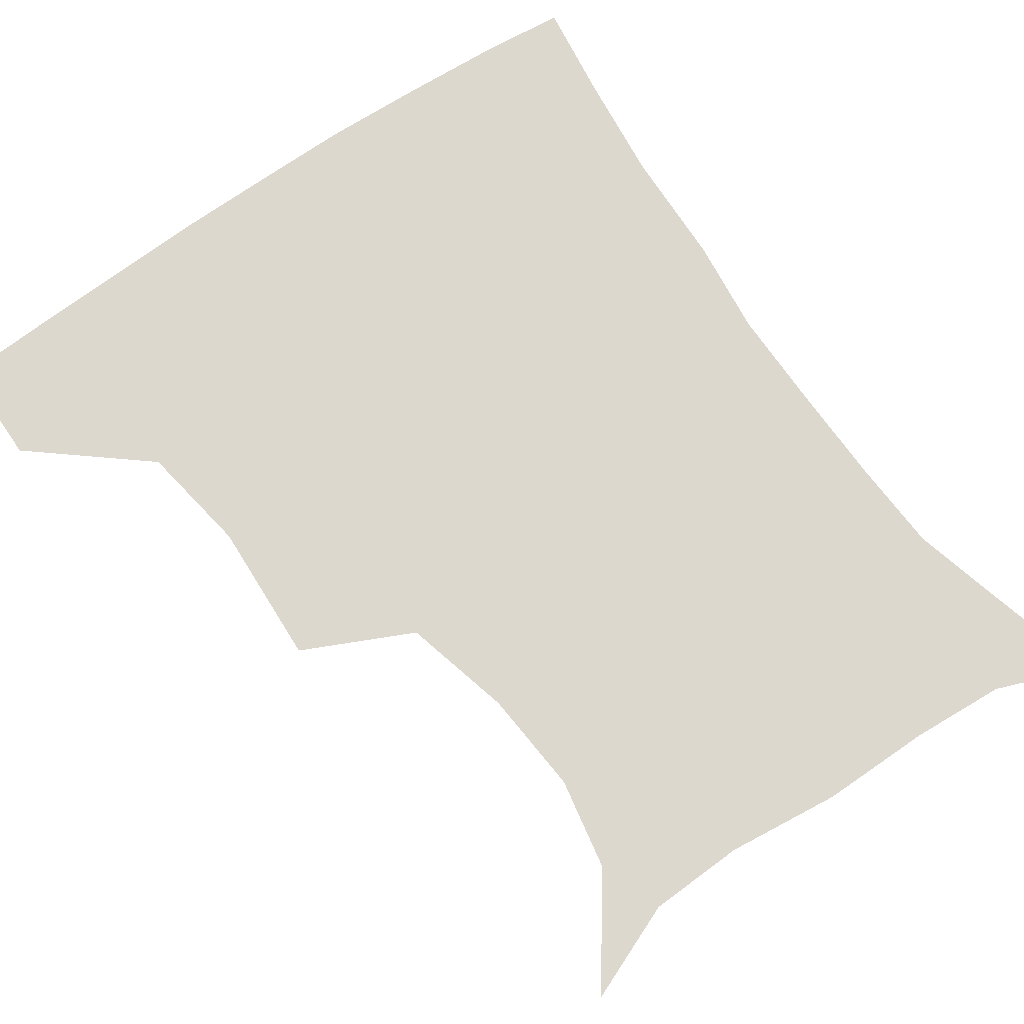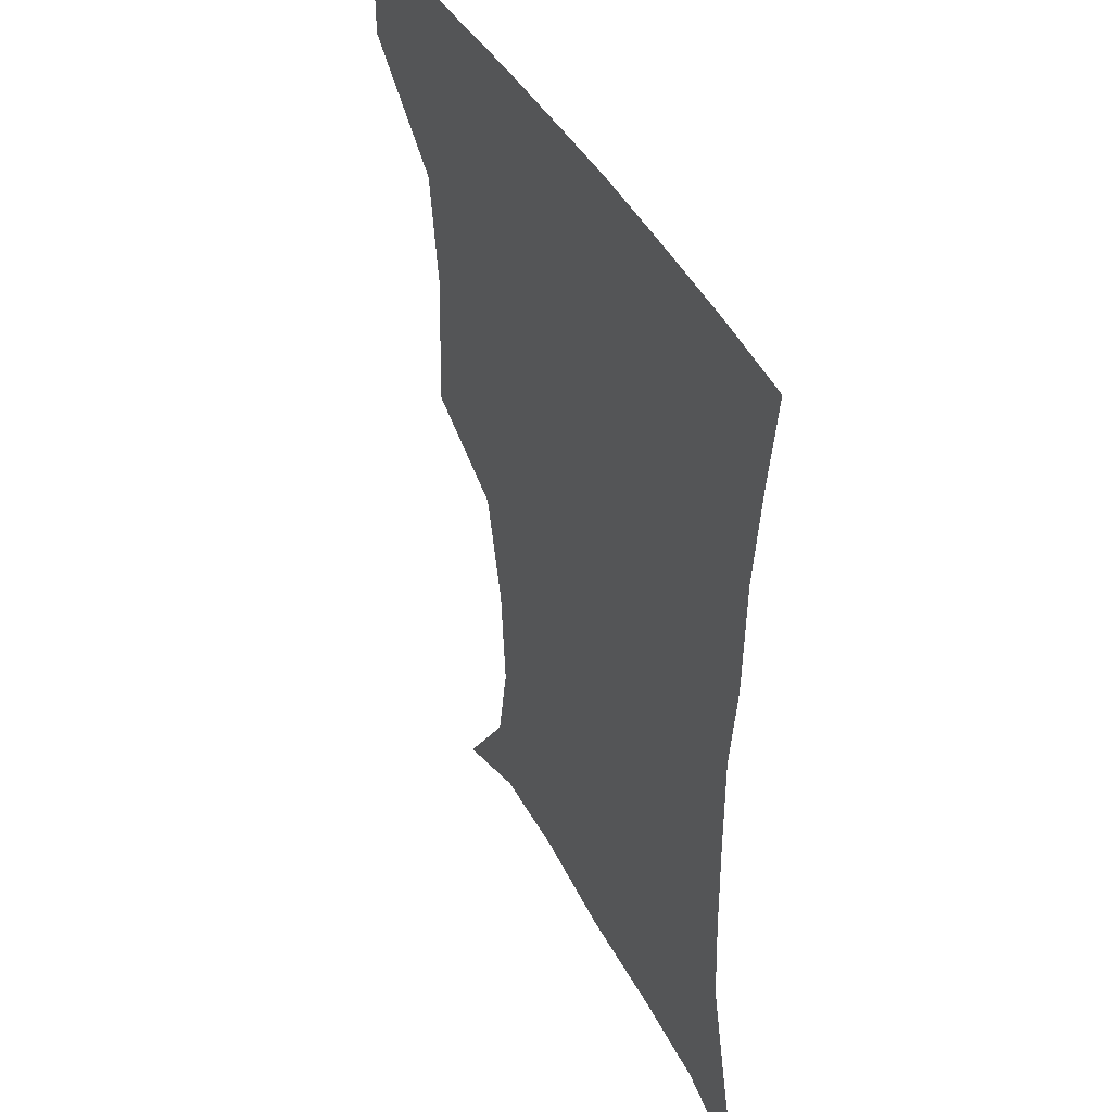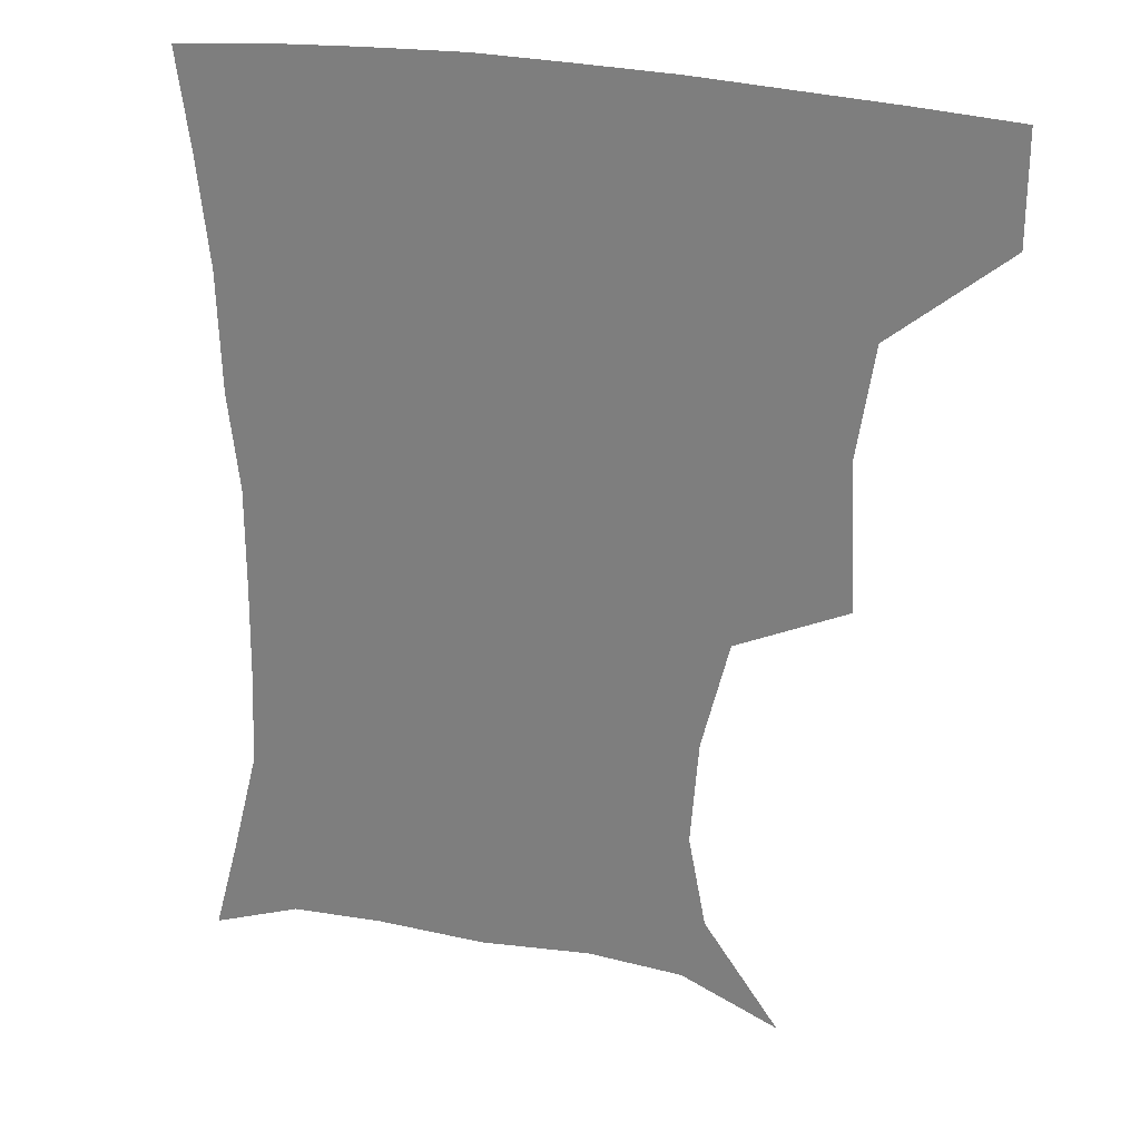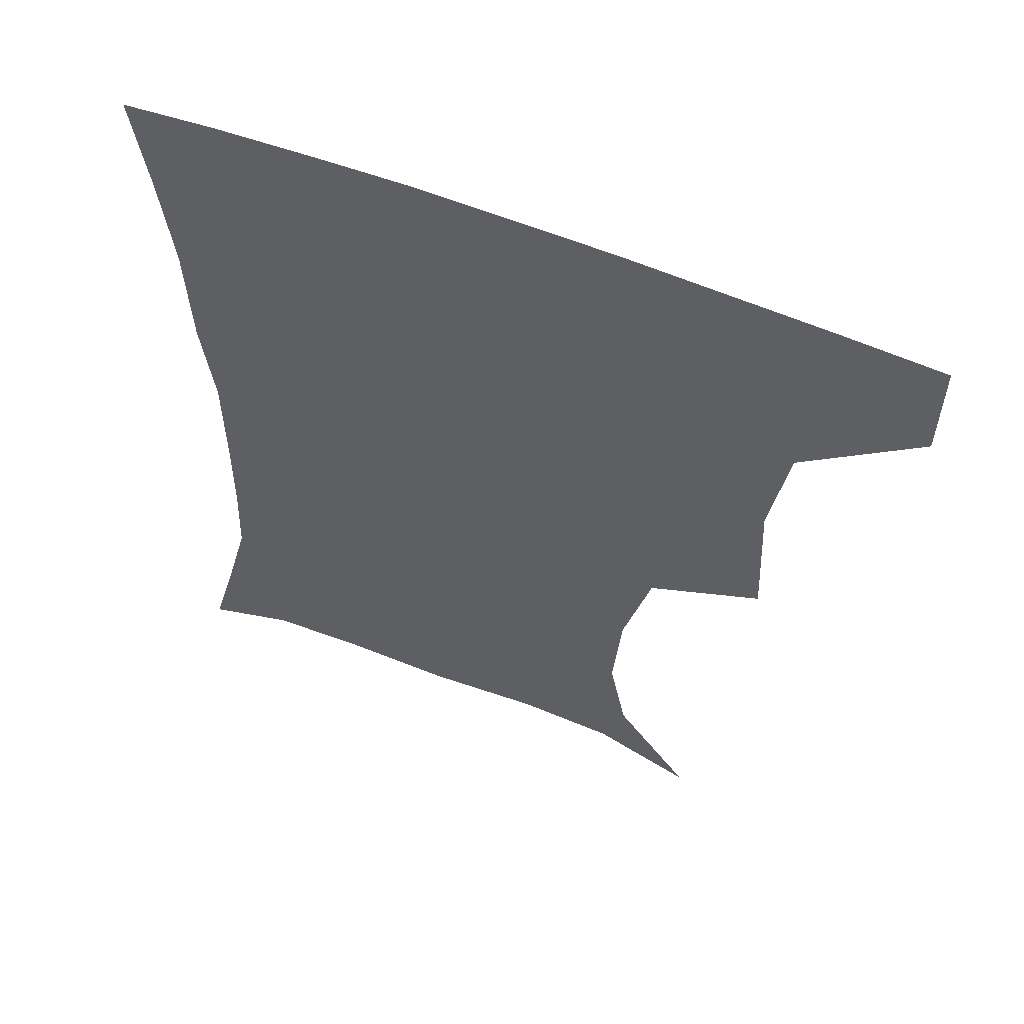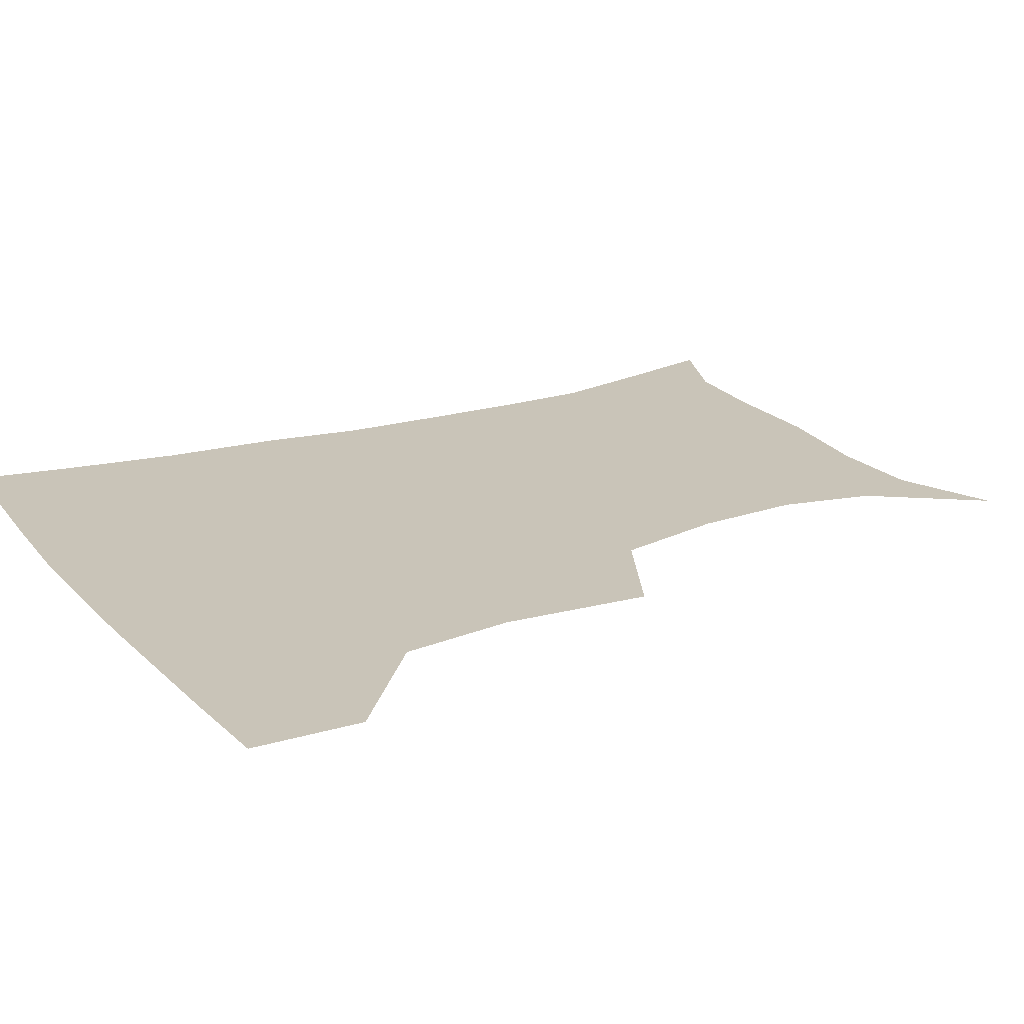
<metadata>
{"format":"obj","ext":"obj","renderer":"f3d","projection":"perspective","resolution":1024,"background":"white","views":[{"elev":72.1,"azim":-34.7,"up":"+Z"},{"elev":41.8,"azim":64.1,"up":"+Y"},{"elev":26.4,"azim":-160.3,"up":"+Y"},{"elev":58.5,"azim":-157.3,"up":"+Y"},{"elev":20.1,"azim":-118.7,"up":"+Z"}]}
</metadata>
<code>
v 452.3 386.5 0
v 452.3 419.2 0
v 490.5 278.2 0
v 492.7 322.9 0
v 487.4 357.4 0
v 485.1 390.4 0
v 482.9 420.8 0
v 506.8 135.5 0
v 530 167.7 0
v 535.4 195.8 0
v 532.9 228.1 0
v 524.5 261.9 0
v 521.3 301.2 0
v 519.6 334.2 0
v 517.3 364.3 0
v 514.8 392.6 0
v 512.8 422 0
v 536.9 147.6 0
v 554.5 181.3 0
v 556.1 212.3 0
v 553.2 243.7 0
v 549.2 274.3 0
v 547.1 305.6 0
v 546.5 338.7 0
v 545.3 366.2 0
v 544.5 394 0
v 542.2 423.2 0
v 566.3 148.5 0
v 577.3 184 0
v 578 219.9 0
v 576.1 250.1 0
v 574.5 280.2 0
v 573.9 312.5 0
v 573.5 340.8 0
v 574 368.8 0
v 573 394.8 0
v 571.4 423.6 0
v 601.3 144.4 0
v 602.2 187.6 0
v 601.5 218 0
v 599.4 249.7 0
v 598.7 283.7 0
v 599.1 313.4 0
v 599.9 341.9 0
v 600.8 368.8 0
v 601.3 395.1 0
v 600.2 423.8 0
v 635.4 144.4 0
v 627.1 185 0
v 623.6 221.5 0
v 622.8 252.2 0
v 623 281.2 0
v 624.1 309.7 0
v 625.1 340.5 0
v 627.5 367.9 0
v 629.7 395 0
v 631.1 422.5 0
v 664.6 142.4 0
v 652.8 180.4 0
v 647 214.9 0
v 646.2 244.9 0
v 646.2 275.3 0
v 647.8 305 0
v 651.3 332.6 0
v 653.6 364 0
v 656.5 394 0
v 659.8 420.8 0
v 692.5 131.6 0
v 684.7 160.6 0
v 676.1 194.7 0
v 674.9 223.2 0
v 674.4 253.8 0
v 674.5 286.9 0
v 678.1 317.1 0
v 679.3 354.1 0
v 683.1 387.7 0
v 687.5 418.2 0
v 691 451 0
f 5 6 1
f 1 6 2
f 6 7 2
f 12 13 3
f 3 13 4
f 13 14 4
f 4 14 5
f 14 15 5
f 5 15 6
f 15 16 6
f 6 16 7
f 16 17 7
f 8 18 9
f 18 19 9
f 9 19 10
f 19 20 10
f 10 20 11
f 20 21 11
f 11 21 12
f 21 22 12
f 12 22 13
f 22 23 13
f 13 23 14
f 23 24 14
f 14 24 15
f 24 25 15
f 15 25 16
f 25 26 16
f 16 26 17
f 26 27 17
f 18 28 19
f 28 29 19
f 19 29 20
f 29 30 20
f 20 30 21
f 30 31 21
f 21 31 22
f 31 32 22
f 22 32 23
f 32 33 23
f 23 33 24
f 33 34 24
f 24 34 25
f 34 35 25
f 25 35 26
f 35 36 26
f 26 36 27
f 36 37 27
f 28 38 29
f 38 39 29
f 29 39 30
f 39 40 30
f 30 40 31
f 40 41 31
f 31 41 32
f 41 42 32
f 32 42 33
f 42 43 33
f 33 43 34
f 43 44 34
f 34 44 35
f 44 45 35
f 35 45 36
f 45 46 36
f 36 46 37
f 46 47 37
f 38 48 39
f 48 49 39
f 39 49 40
f 49 50 40
f 40 50 41
f 50 51 41
f 41 51 42
f 51 52 42
f 42 52 43
f 52 53 43
f 43 53 44
f 53 54 44
f 44 54 45
f 54 55 45
f 45 55 46
f 55 56 46
f 46 56 47
f 56 57 47
f 48 58 49
f 58 59 49
f 49 59 50
f 59 60 50
f 50 60 51
f 60 61 51
f 51 61 52
f 61 62 52
f 52 62 53
f 62 63 53
f 53 63 54
f 63 64 54
f 54 64 55
f 64 65 55
f 55 65 56
f 65 66 56
f 56 66 57
f 66 67 57
f 58 68 59
f 68 69 59
f 59 69 60
f 69 70 60
f 60 70 61
f 70 71 61
f 61 71 62
f 71 72 62
f 62 72 63
f 72 73 63
f 63 73 64
f 73 74 64
f 64 74 65
f 74 75 65
f 65 75 66
f 75 76 66
f 66 76 67
f 76 77 67

</code>
